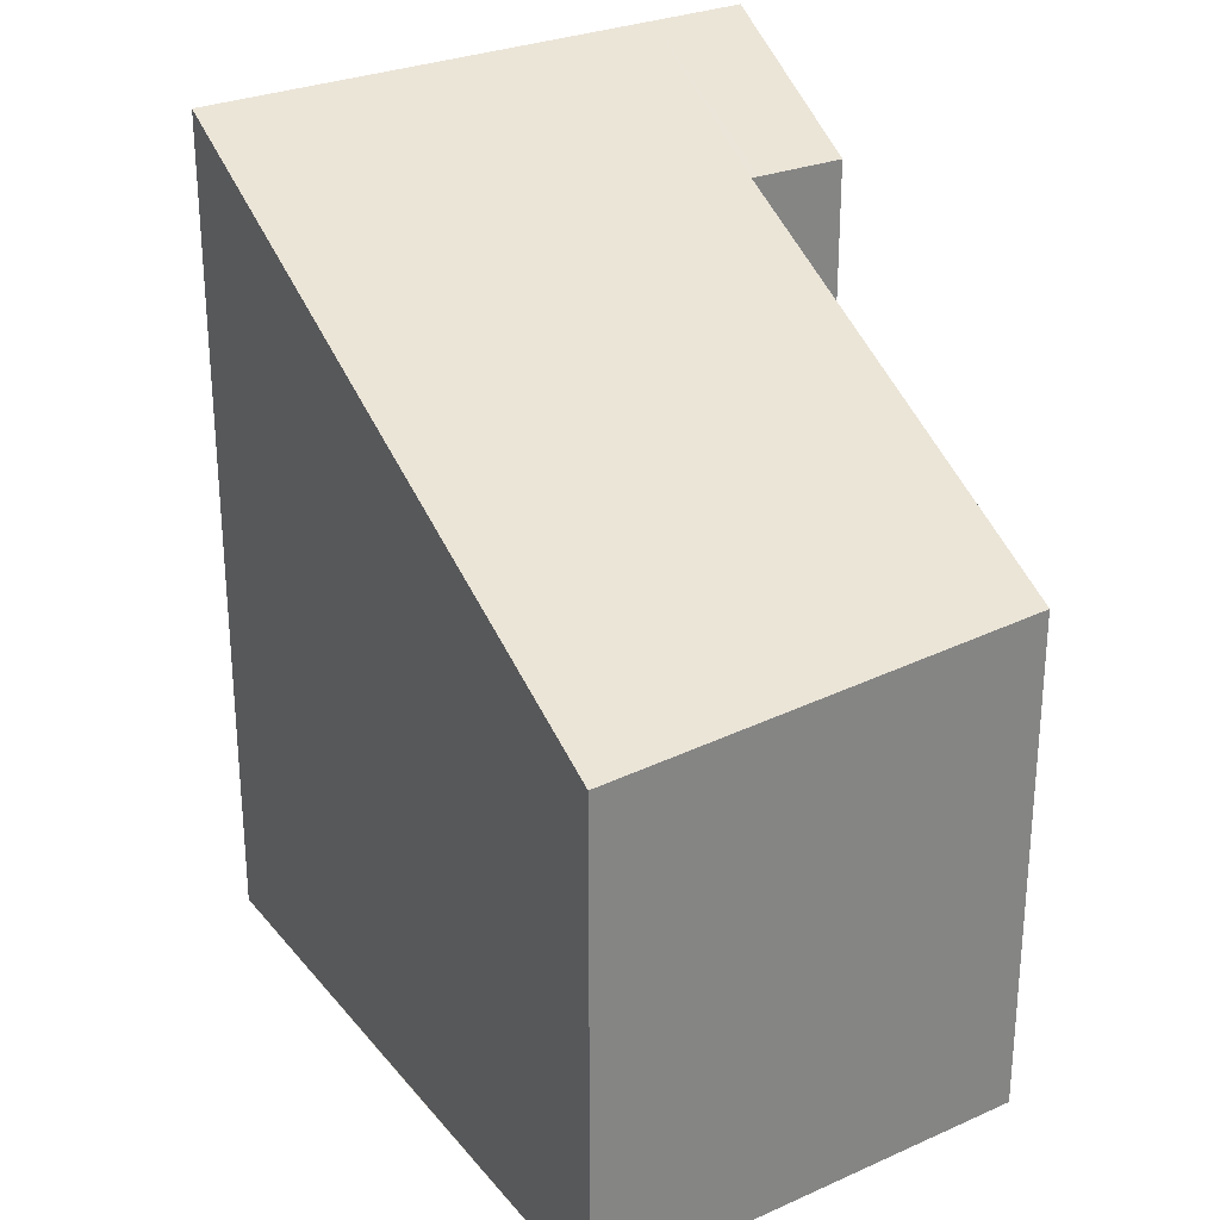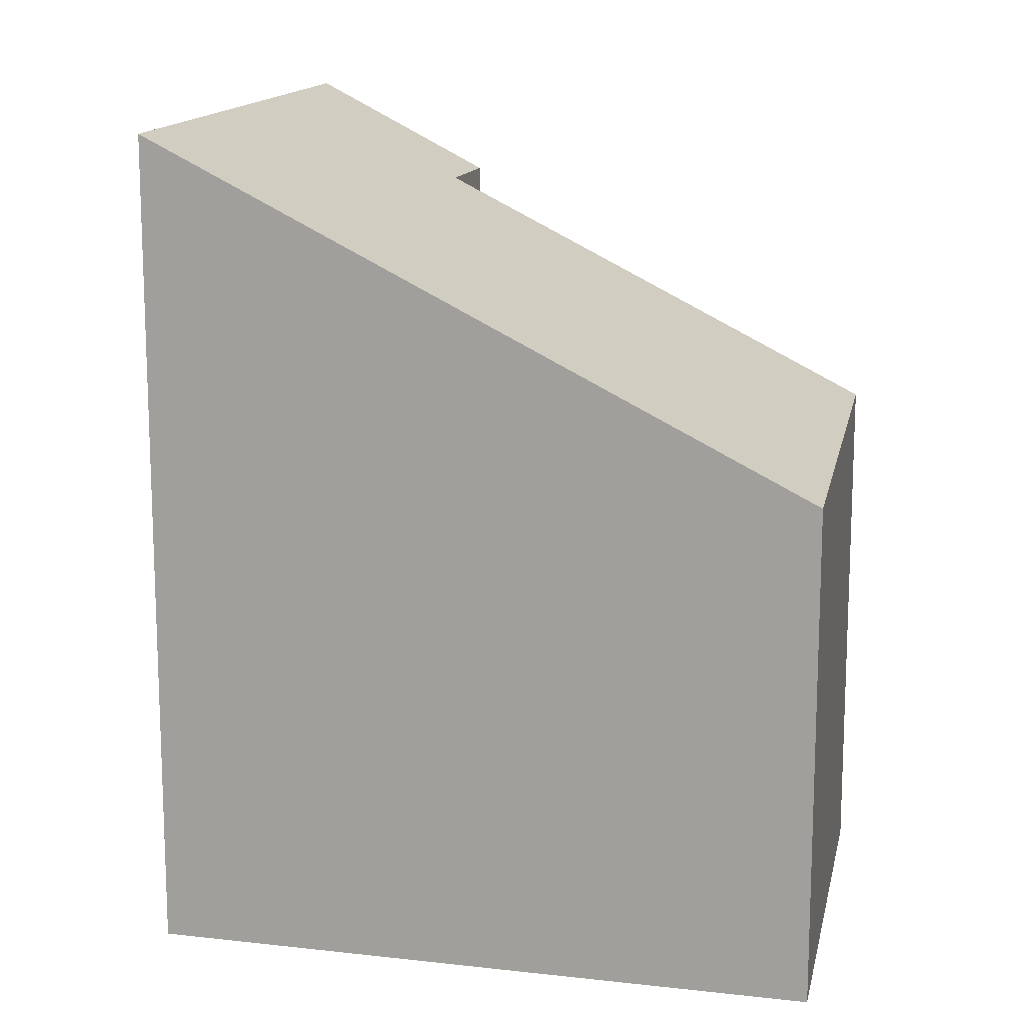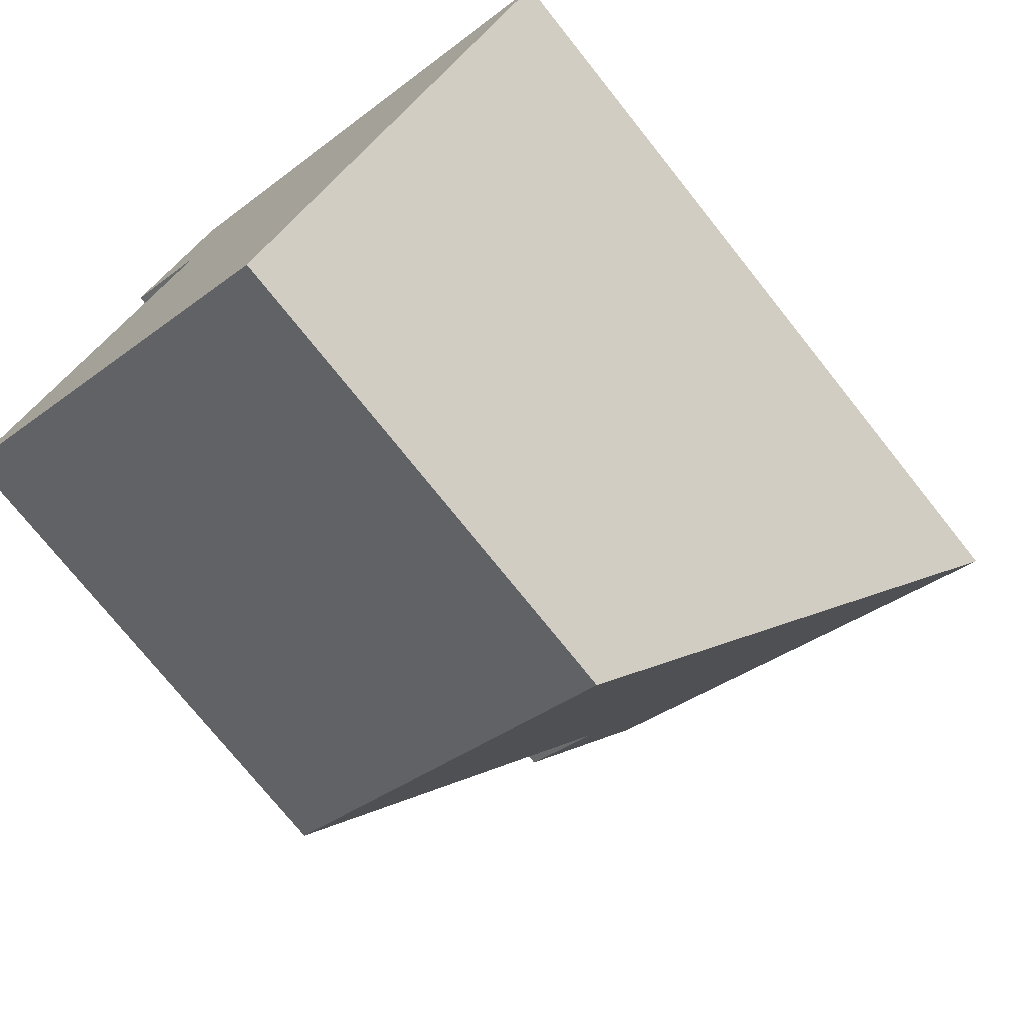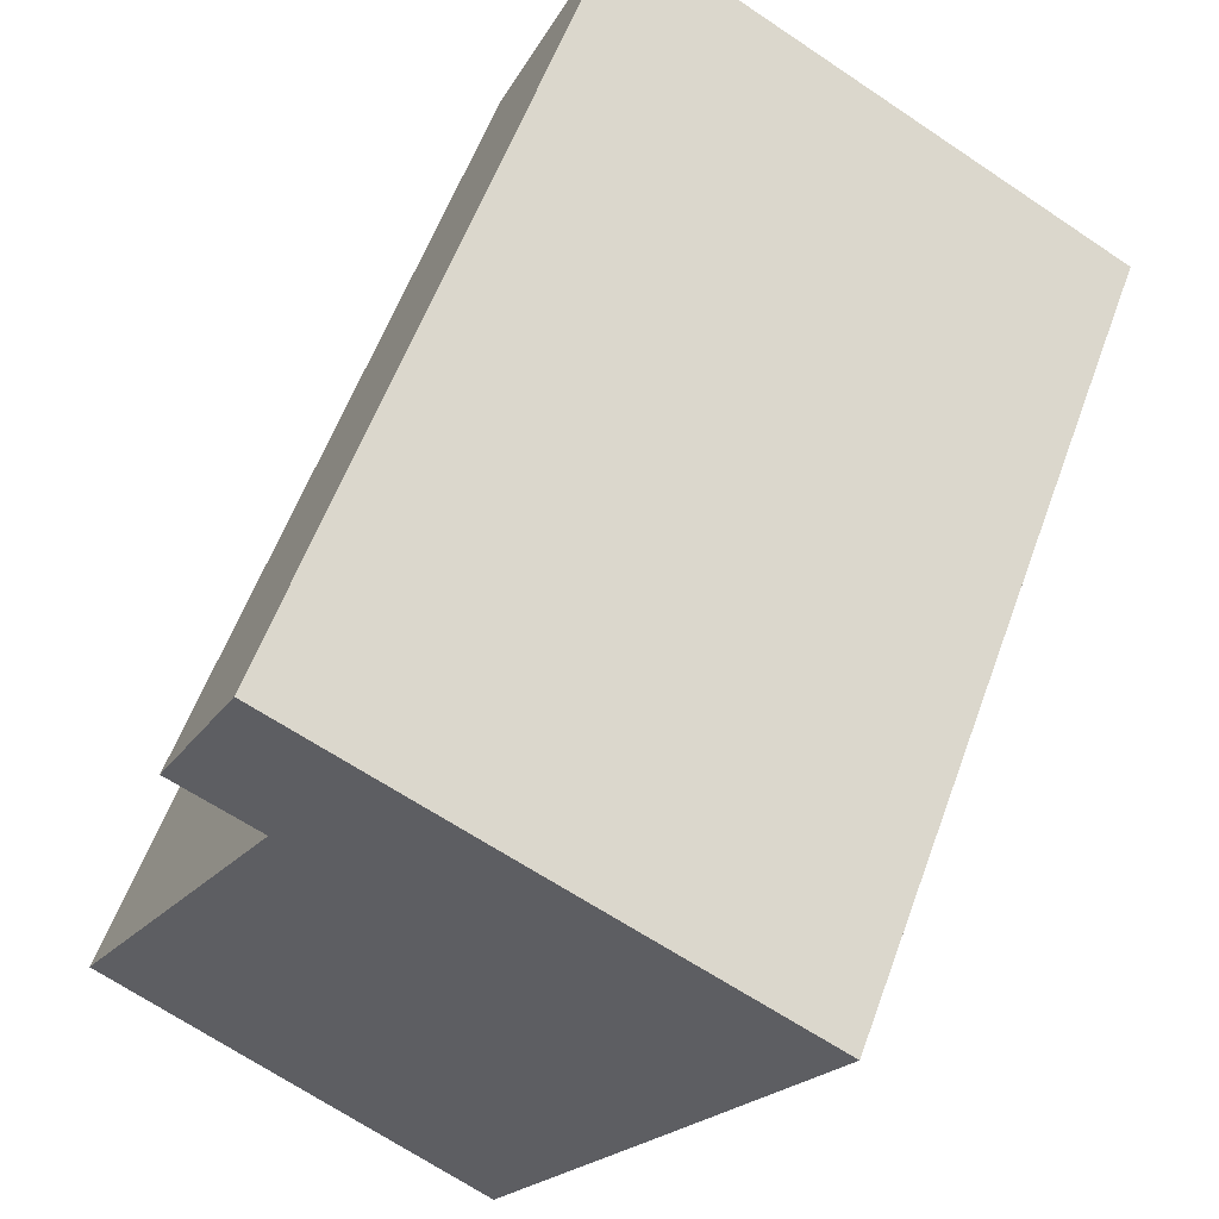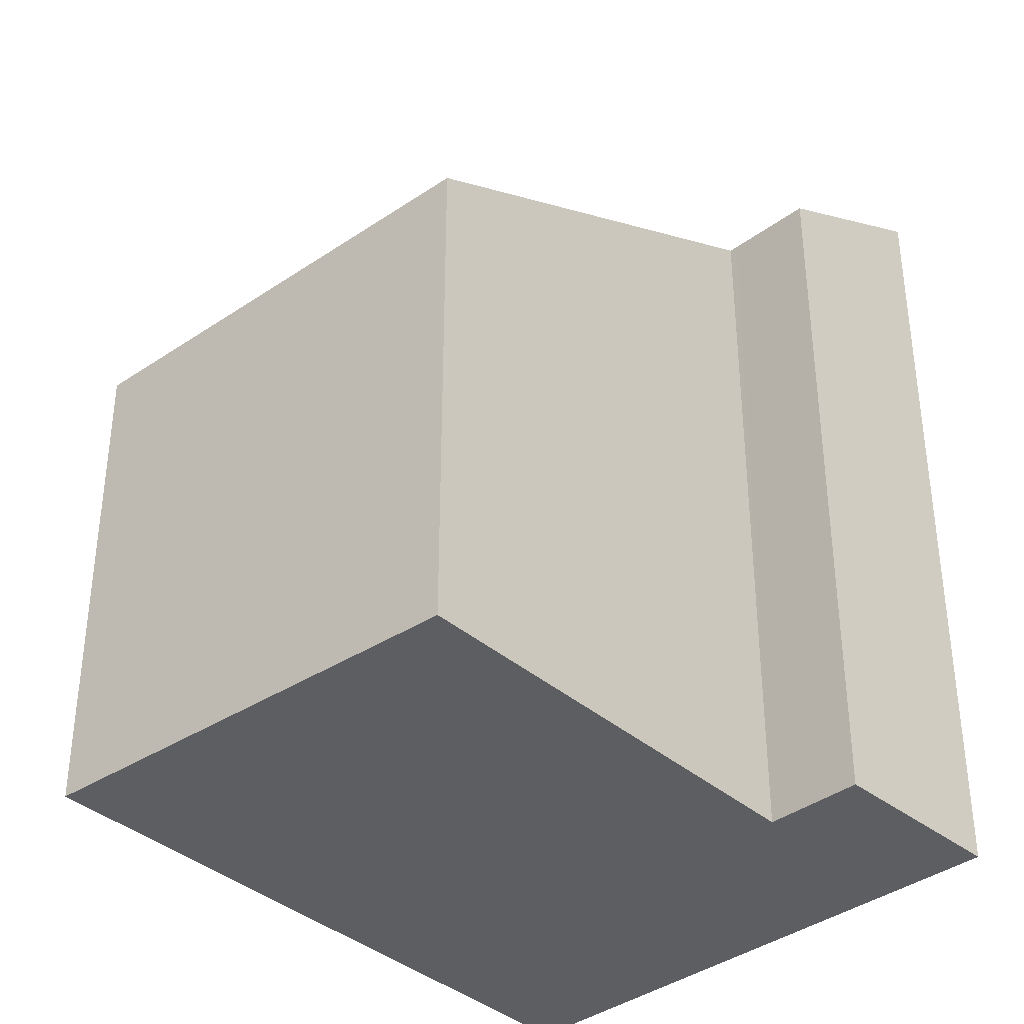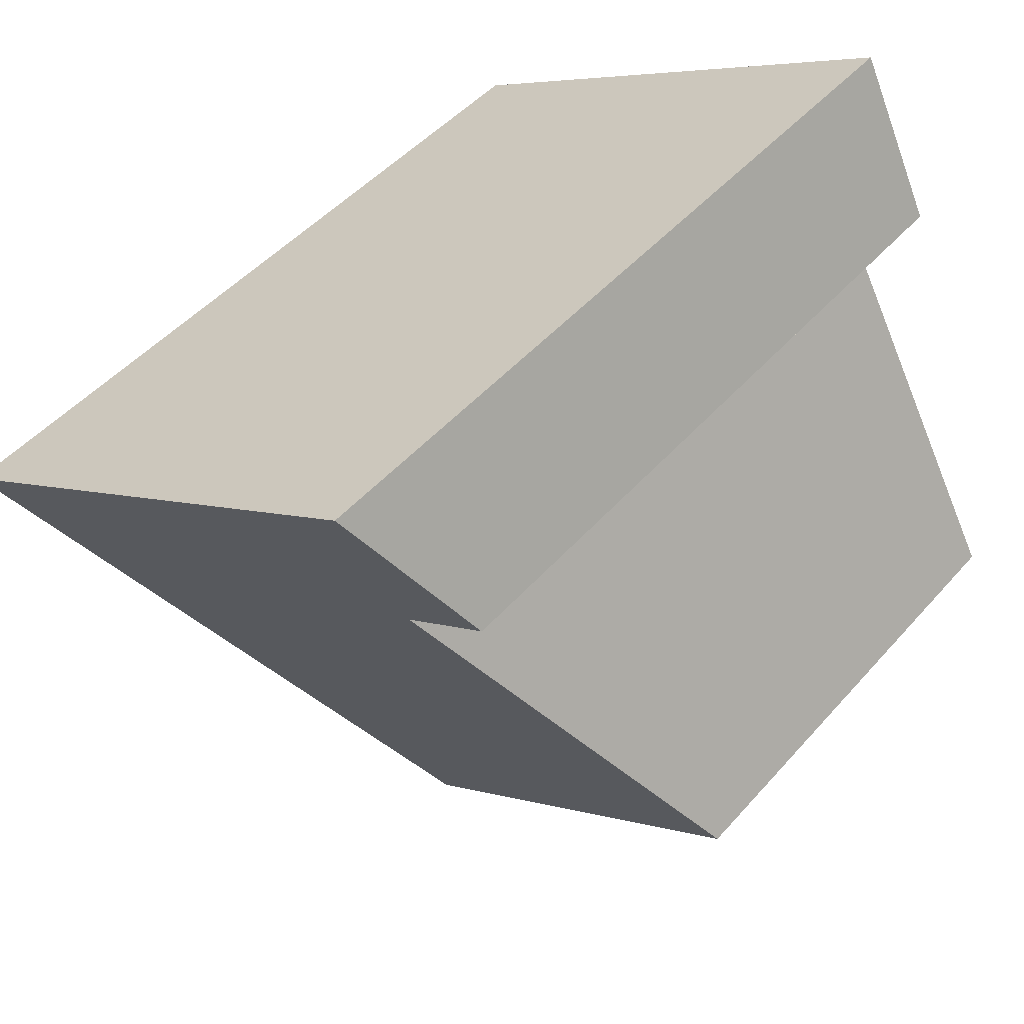
<metadata>
{"format":"obj","ext":"obj","renderer":"f3d","projection":"perspective","resolution":1024,"background":"white","views":[{"elev":29.5,"azim":177.9,"up":"+Y"},{"elev":14.7,"azim":133.0,"up":"+Y"},{"elev":-74.4,"azim":38.5,"up":"+Z"},{"elev":57.8,"azim":19.9,"up":"+Z"},{"elev":-37.7,"azim":-108.7,"up":"+Y"},{"elev":46.7,"azim":-141.5,"up":"+Z"}]}
</metadata>
<code>
v  0 5.809 3.557e-16
v  6.153 7.457 0.48
v  4.382 5.657 -2.712
v  8.039 9.384 3.902
v  2.492 8.348 4.506
v  3.42 9.384 6.392
v  2.403 8.347 4.553
v  1.509 8.342 5.022
v  2.446 9.384 6.917
v  0 0 0
v  4.382 1.661e-16 -2.712
v  2.492 -2.759e-16 4.506
v  1.509 -3.075e-16 5.022
v  2.403 -2.788e-16 4.553
v  2.446 -4.235e-16 6.917
v  8.039 -2.389e-16 3.902
v  3.42 -3.914e-16 6.392
v  6.153 -2.939e-17 0.48
g defaultobject
f 1 2 3
f 2 1 4
f 4 1 5
f 4 5 6
f 6 5 7
f 6 7 8
f 6 8 9
f 3 10 1
f 10 3 11
f 12 7 5
f 7 12 8
f 8 12 13
f 13 12 14
f 1 12 5
f 12 1 10
f 8 15 9
f 15 8 13
f 15 6 9
f 6 15 4
f 4 15 16
f 16 15 17
f 16 2 4
f 2 16 3
f 3 16 11
f 11 16 18
f 13 17 15
f 17 13 14
f 17 14 16
f 16 14 12
f 16 12 10
f 16 10 11
f 16 11 18

</code>
